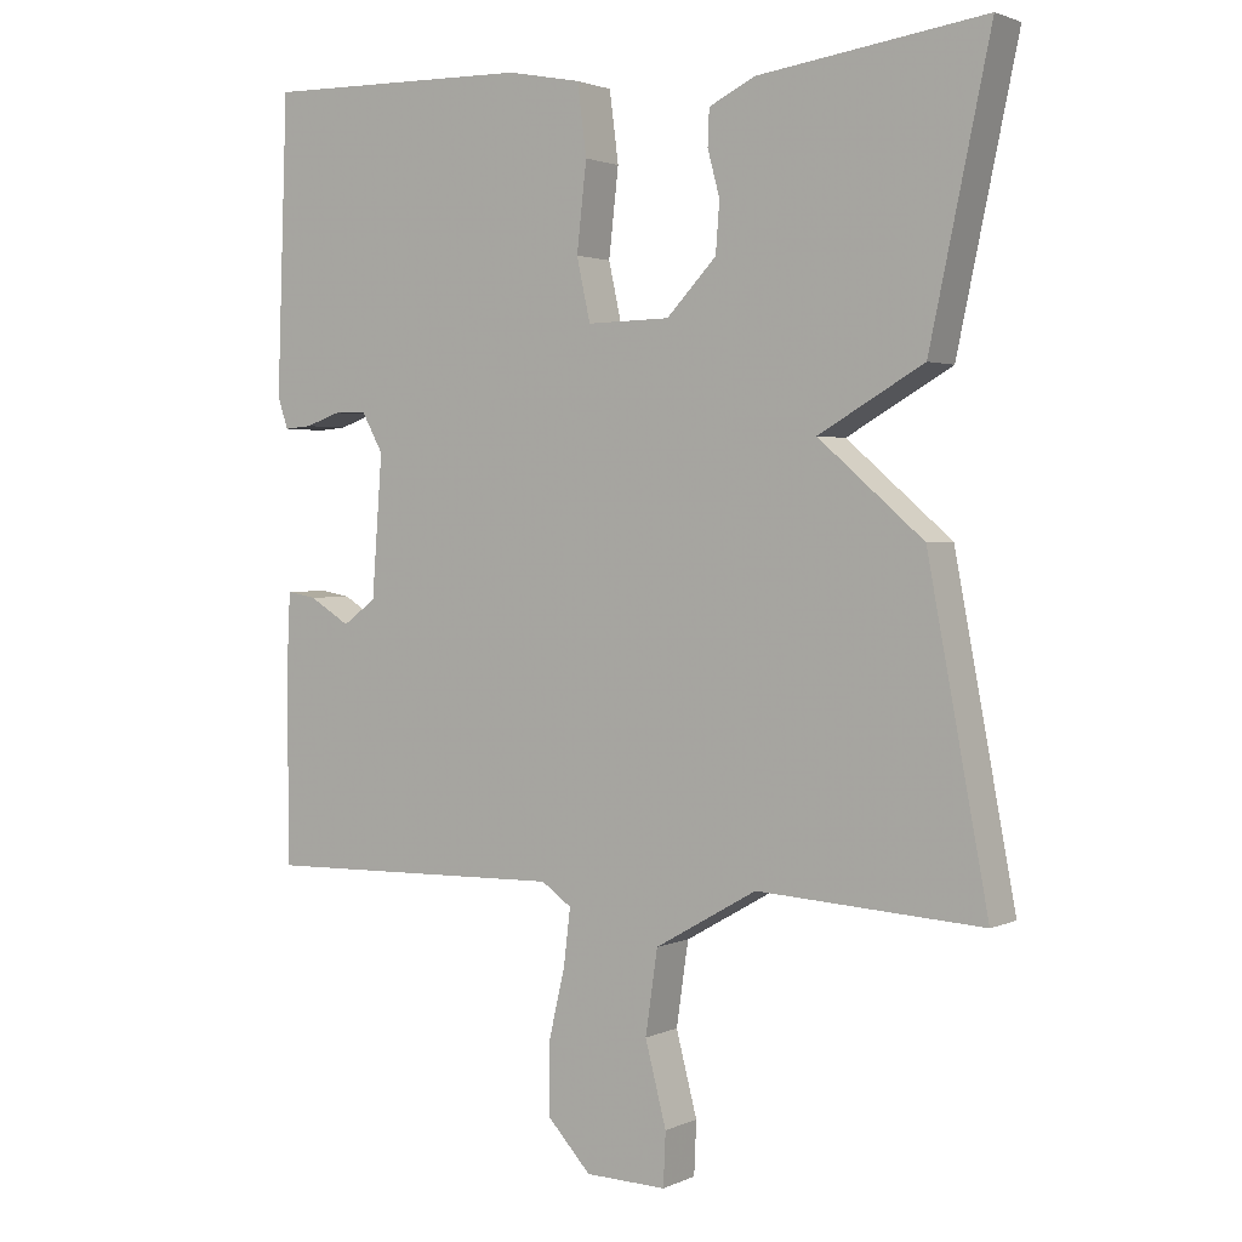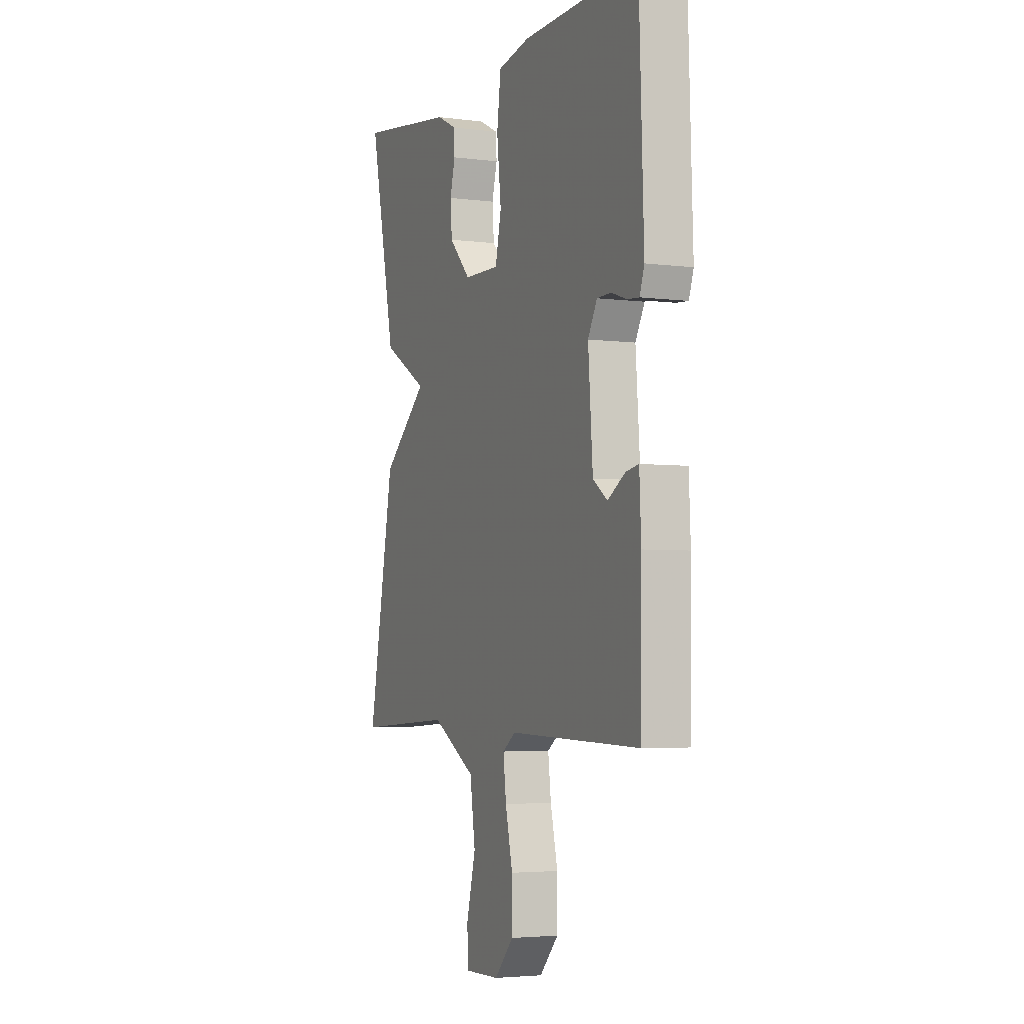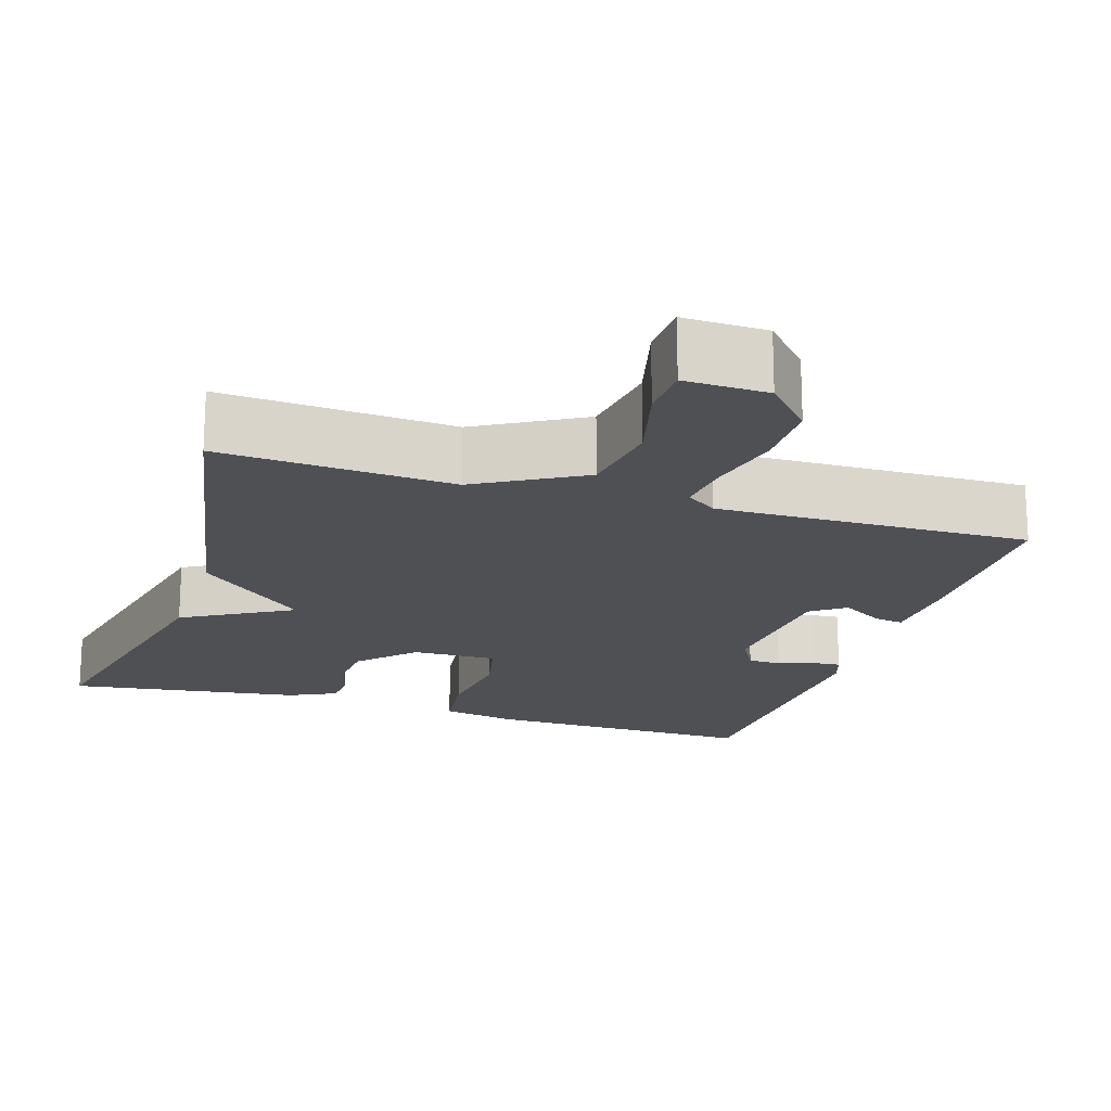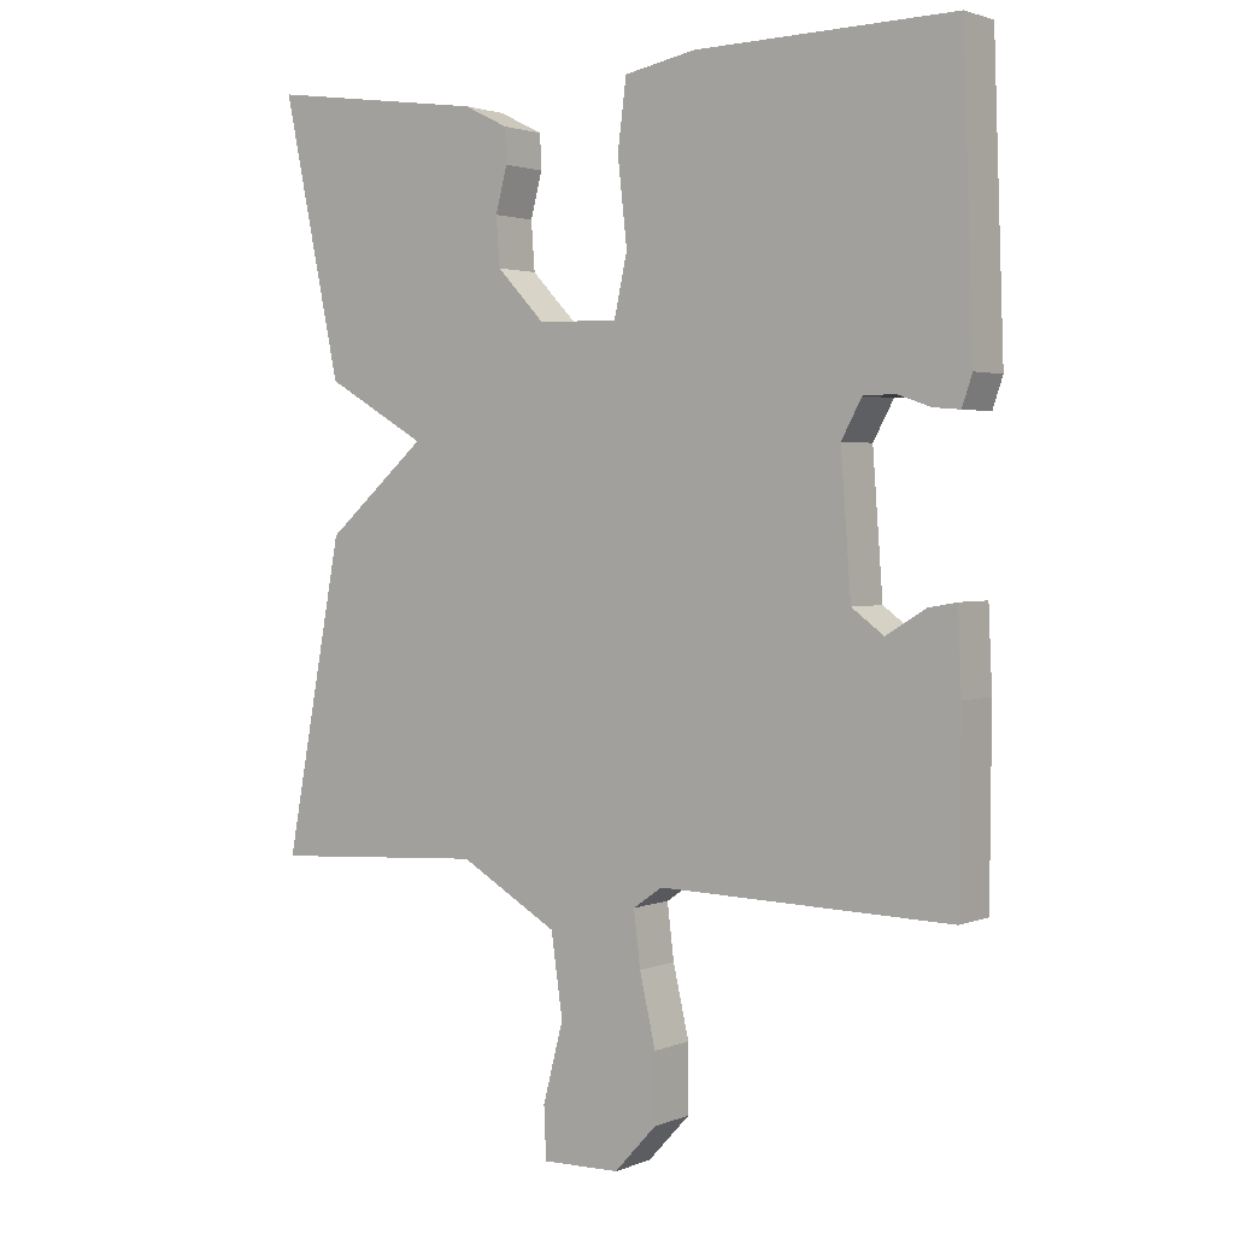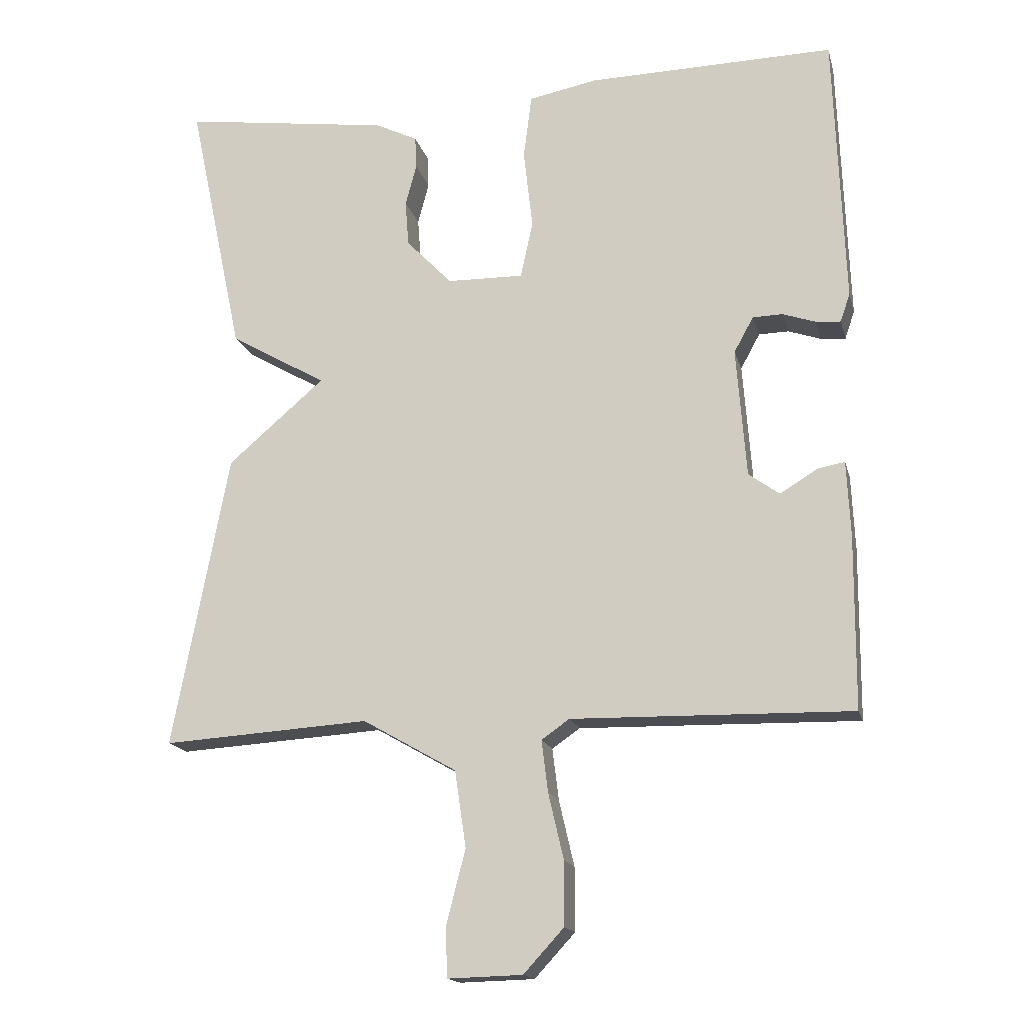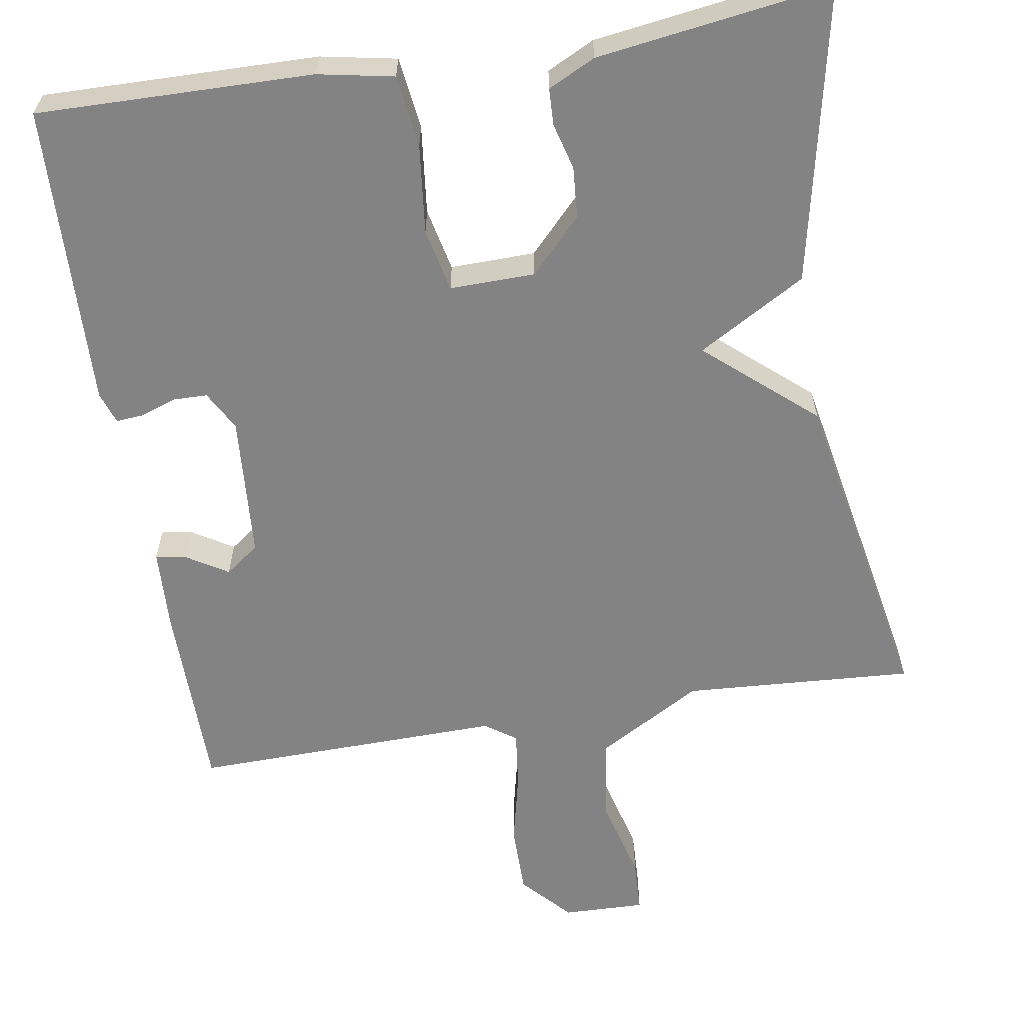
<metadata>
{"format":"obj","ext":"obj","renderer":"f3d","projection":"perspective","resolution":1024,"background":"white","views":[{"elev":2.1,"azim":33.1,"up":"+Z"},{"elev":-3.9,"azim":-113.1,"up":"+Z"},{"elev":-18.5,"azim":162.4,"up":"+Y"},{"elev":2.3,"azim":-143.7,"up":"+Z"},{"elev":-16.6,"azim":-166.4,"up":"+Z"},{"elev":-61.2,"azim":9.3,"up":"+Y"}]}
</metadata>
<code>
v -0.5 0.07 -0.5
v -0.502 0.07 -0.252
v -0.497 0.07 -0.144
v -0.458 0.07 -0.151
v -0.404 0.07 -0.184
v -0.36 0.07 -0.152
v -0.346 0.07 0.034
v -0.374 0.07 0.085
v -0.417 0.07 0.086
v -0.464 0.07 0.07
v -0.5 0.07 0.067
v -0.514 0.07 0.108
v -0.5 0.07 0.5
v -0.144 0.07 0.493
v -0.046 0.07 0.474
v -0.034 0.07 0.381
v -0.047 0.07 0.266
v -0.029 0.07 0.184
v 0.081 0.07 0.186
v 0.147 0.07 0.255
v 0.152 0.07 0.321
v 0.136 0.07 0.381
v 0.138 0.07 0.428
v 0.199 0.07 0.458
v 0.5 0.07 0.5
v 0.42 0.07 0.124
v 0.281 0.07 0.044
v 0.42 0.07 -0.076
v 0.5 0.07 -0.5
v 0.202 0.07 -0.481
v 0.067 0.07 -0.558
v 0.051 0.07 -0.668
v 0.079 0.07 -0.776
v 0.076 0.07 -0.846
v -0.031 0.07 -0.843
v -0.089 0.07 -0.78
v -0.089 0.07 -0.689
v -0.067 0.07 -0.594
v -0.058 0.07 -0.52
v -0.098 0.07 -0.492
v -0.5 0 -0.5
v -0.502 0 -0.252
v -0.497 0 -0.144
v -0.458 0 -0.151
v -0.404 0 -0.184
v -0.36 0 -0.152
v -0.346 0 0.034
v -0.374 0 0.085
v -0.417 0 0.086
v -0.464 0 0.07
v -0.5 0 0.067
v -0.514 0 0.108
v -0.5 0 0.5
v -0.144 0 0.493
v -0.046 0 0.474
v -0.034 0 0.381
v -0.047 0 0.266
v -0.029 0 0.184
v 0.081 0 0.186
v 0.147 0 0.255
v 0.152 0 0.321
v 0.136 0 0.381
v 0.138 0 0.428
v 0.199 0 0.458
v 0.5 0 0.5
v 0.42 0 0.124
v 0.281 0 0.044
v 0.42 0 -0.076
v 0.5 0 -0.5
v 0.202 0 -0.481
v 0.067 0 -0.558
v 0.051 0 -0.668
v 0.079 0 -0.776
v 0.076 0 -0.846
v -0.031 0 -0.843
v -0.089 0 -0.78
v -0.089 0 -0.689
v -0.067 0 -0.594
v -0.058 0 -0.52
v -0.098 0 -0.492
f 36 37 38
f 35 36 38
f 34 35 38
f 33 34 38
f 32 33 38
f 31 32 38 39
f 30 31 39 40
f 27 28 29 30
f 25 26 27
f 24 25 27
f 23 24 27
f 22 23 27
f 21 22 27
f 20 21 27 30
f 30 40 1
f 20 30 1
f 19 20 1
f 15 16 17
f 14 15 17
f 13 14 17
f 12 13 17
f 11 12 17
f 10 11 17
f 9 10 17
f 8 9 17 18
f 7 8 18 19
f 3 4 5
f 2 3 5
f 1 2 5
f 1 5 6
f 19 1 6
f 6 7 19
f 78 77 76
f 78 76 75
f 78 75 74
f 78 74 73
f 78 73 72
f 79 78 72 71
f 80 79 71 70
f 70 69 68 67
f 67 66 65
f 67 65 64
f 67 64 63
f 67 63 62
f 67 62 61
f 70 67 61 60
f 41 80 70
f 41 70 60
f 41 60 59
f 57 56 55
f 57 55 54
f 57 54 53
f 57 53 52
f 57 52 51
f 57 51 50
f 57 50 49
f 58 57 49 48
f 59 58 48 47
f 45 44 43
f 45 43 42
f 45 42 41
f 46 45 41
f 46 41 59
f 59 47 46
f 1 41 42 2
f 2 42 43 3
f 3 43 44 4
f 4 44 45 5
f 5 45 46 6
f 6 46 47 7
f 7 47 48 8
f 8 48 49 9
f 9 49 50 10
f 10 50 51 11
f 11 51 52 12
f 12 52 53 13
f 13 53 54 14
f 14 54 55 15
f 15 55 56 16
f 16 56 57 17
f 17 57 58 18
f 18 58 59 19
f 19 59 60 20
f 20 60 61 21
f 21 61 62 22
f 22 62 63 23
f 23 63 64 24
f 24 64 65 25
f 25 65 66 26
f 26 66 67 27
f 27 67 68 28
f 28 68 69 29
f 29 69 70 30
f 30 70 71 31
f 31 71 72 32
f 32 72 73 33
f 33 73 74 34
f 34 74 75 35
f 35 75 76 36
f 36 76 77 37
f 37 77 78 38
f 38 78 79 39
f 39 79 80 40
f 40 80 41 1

</code>
